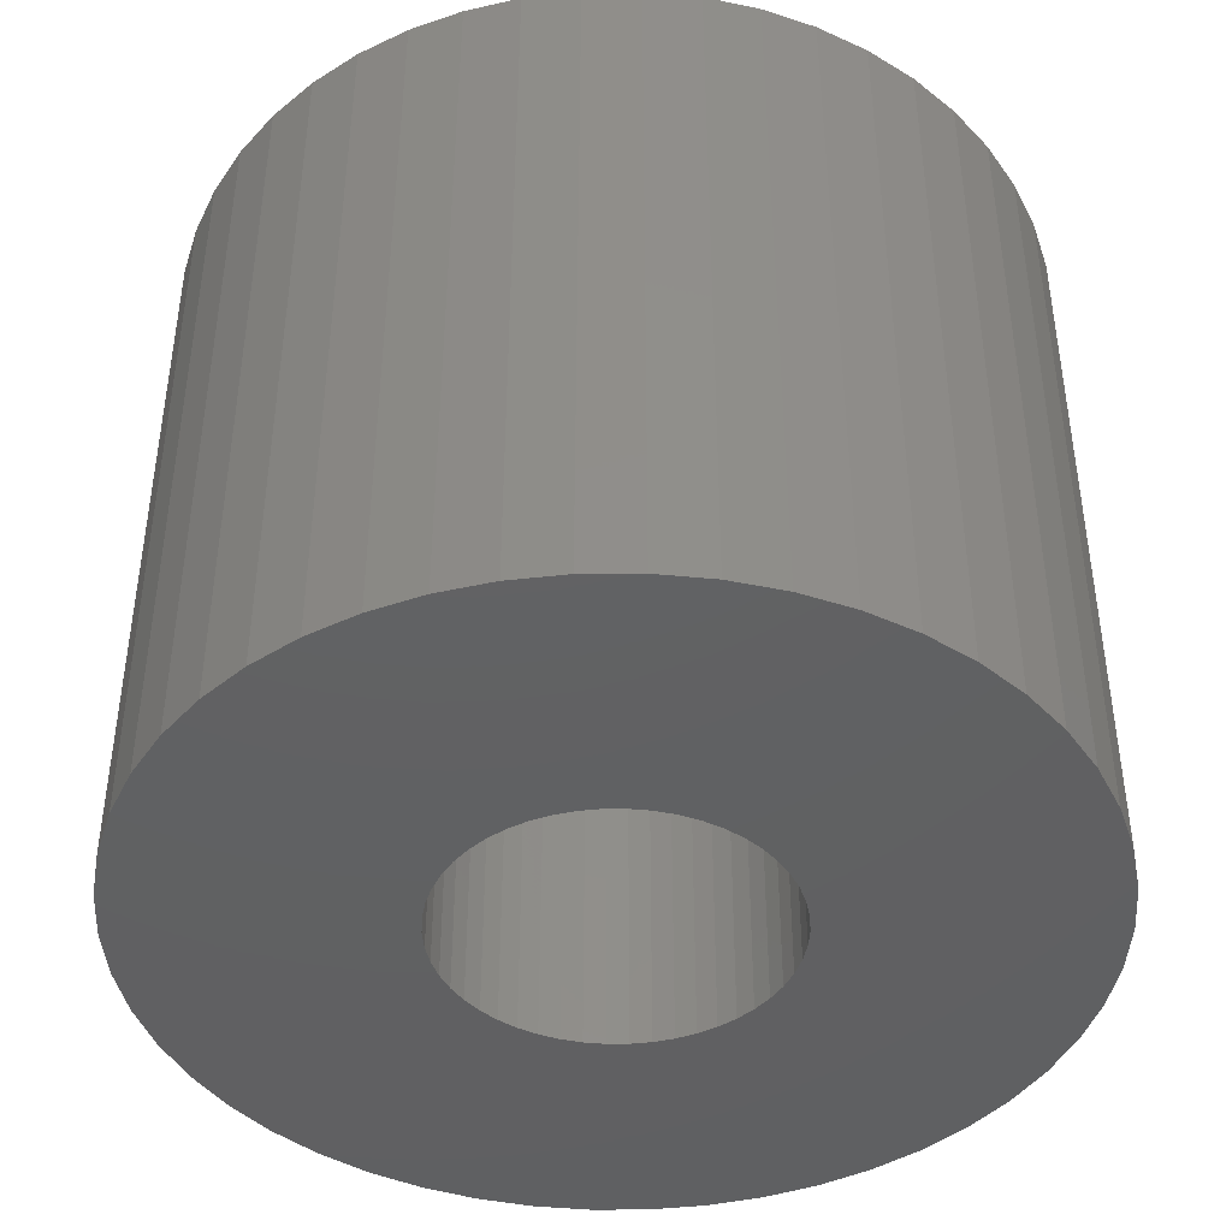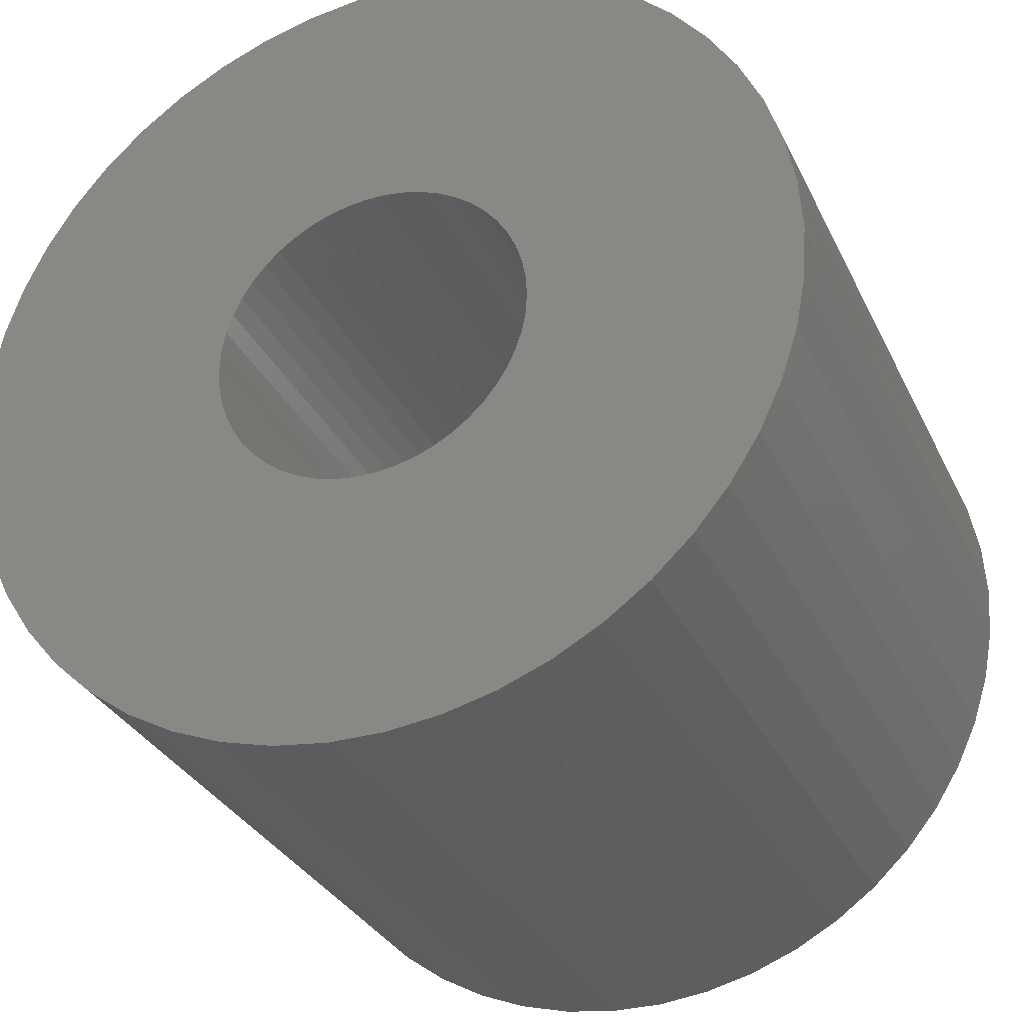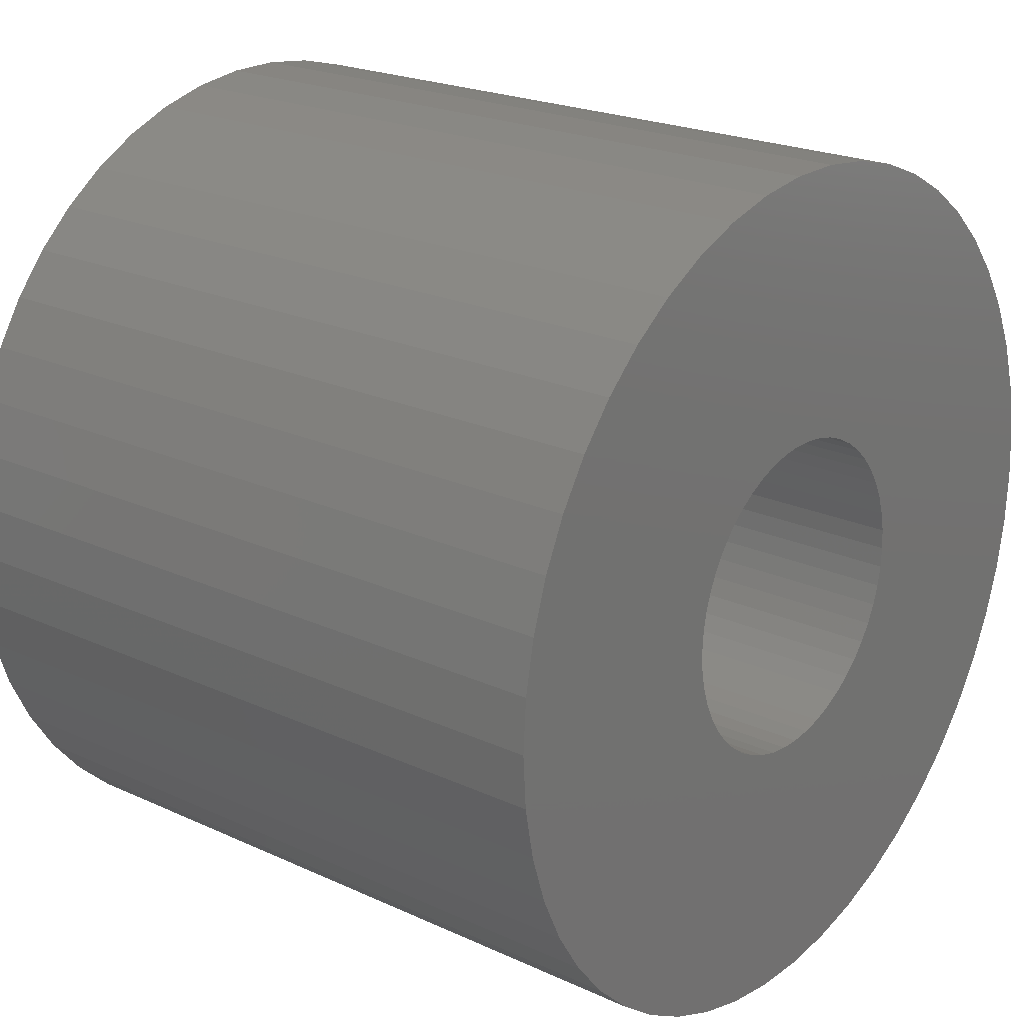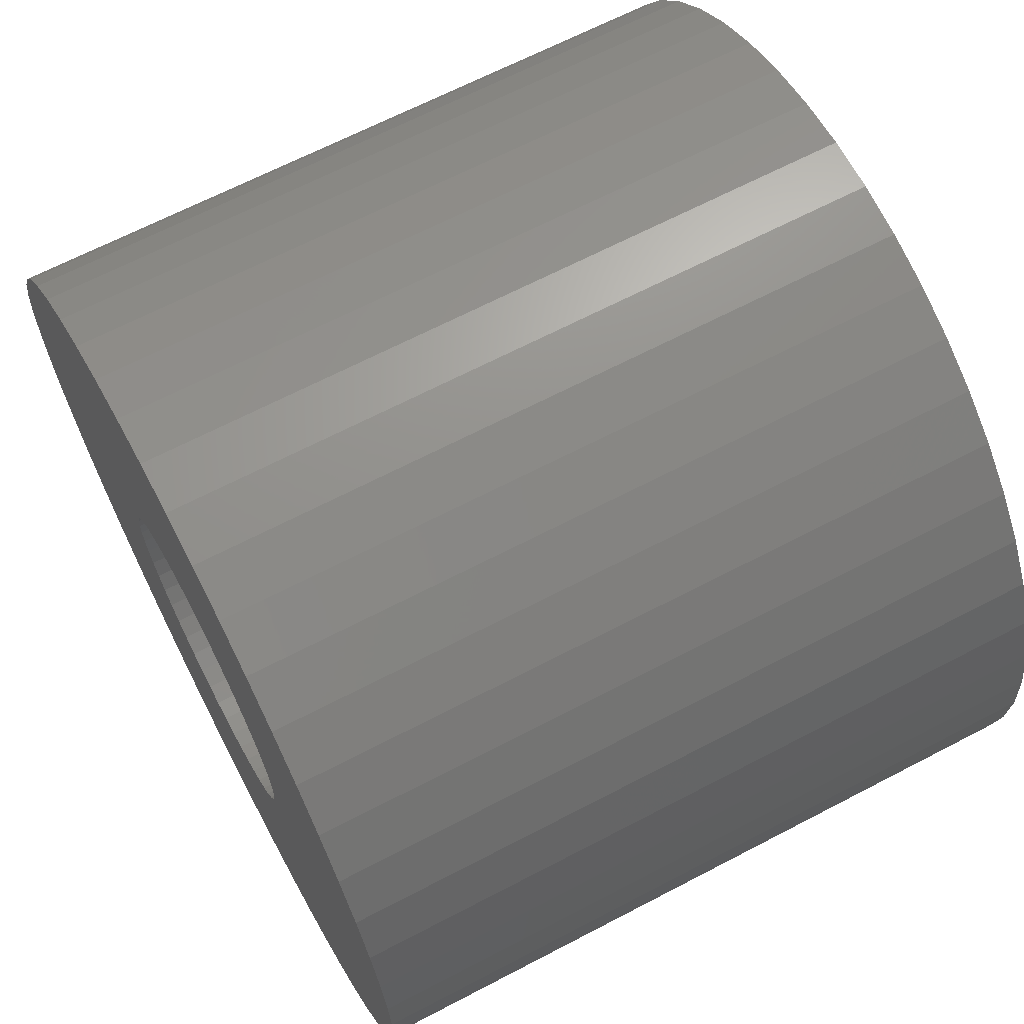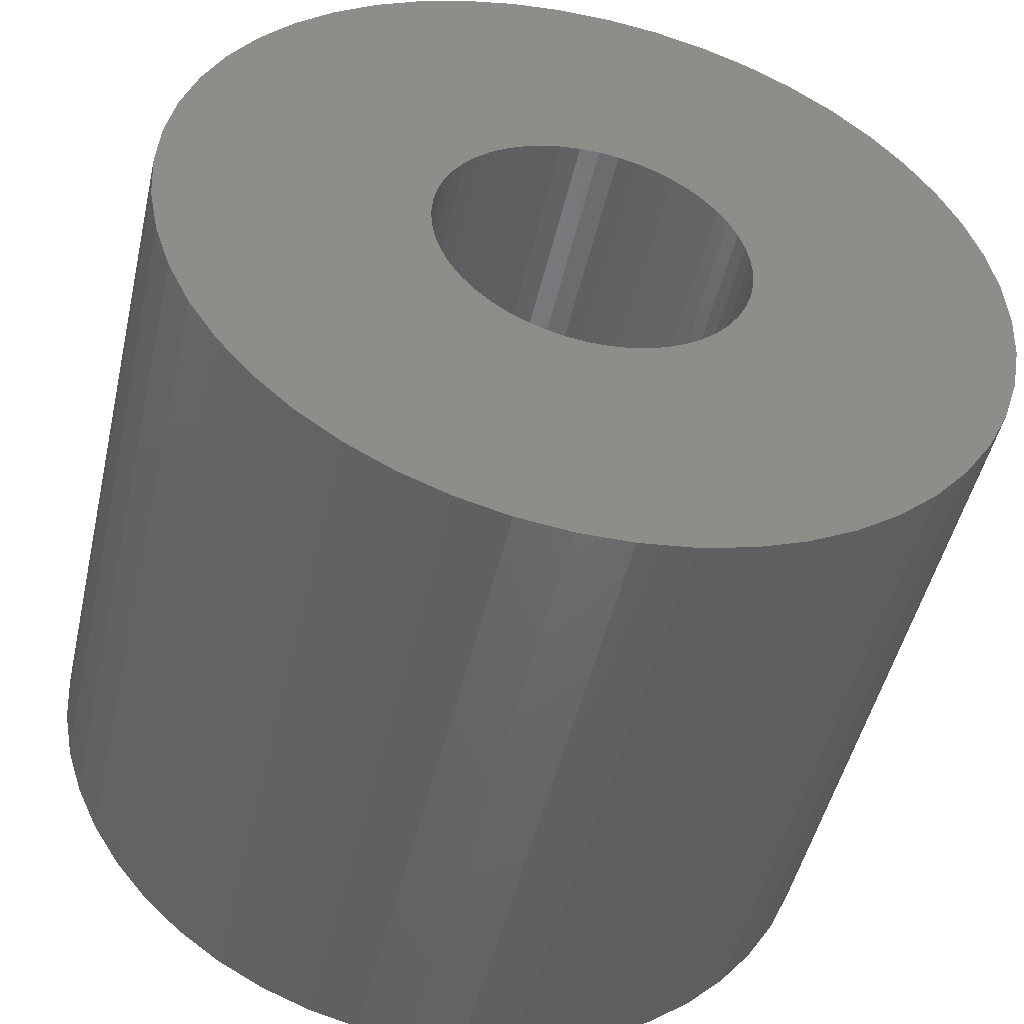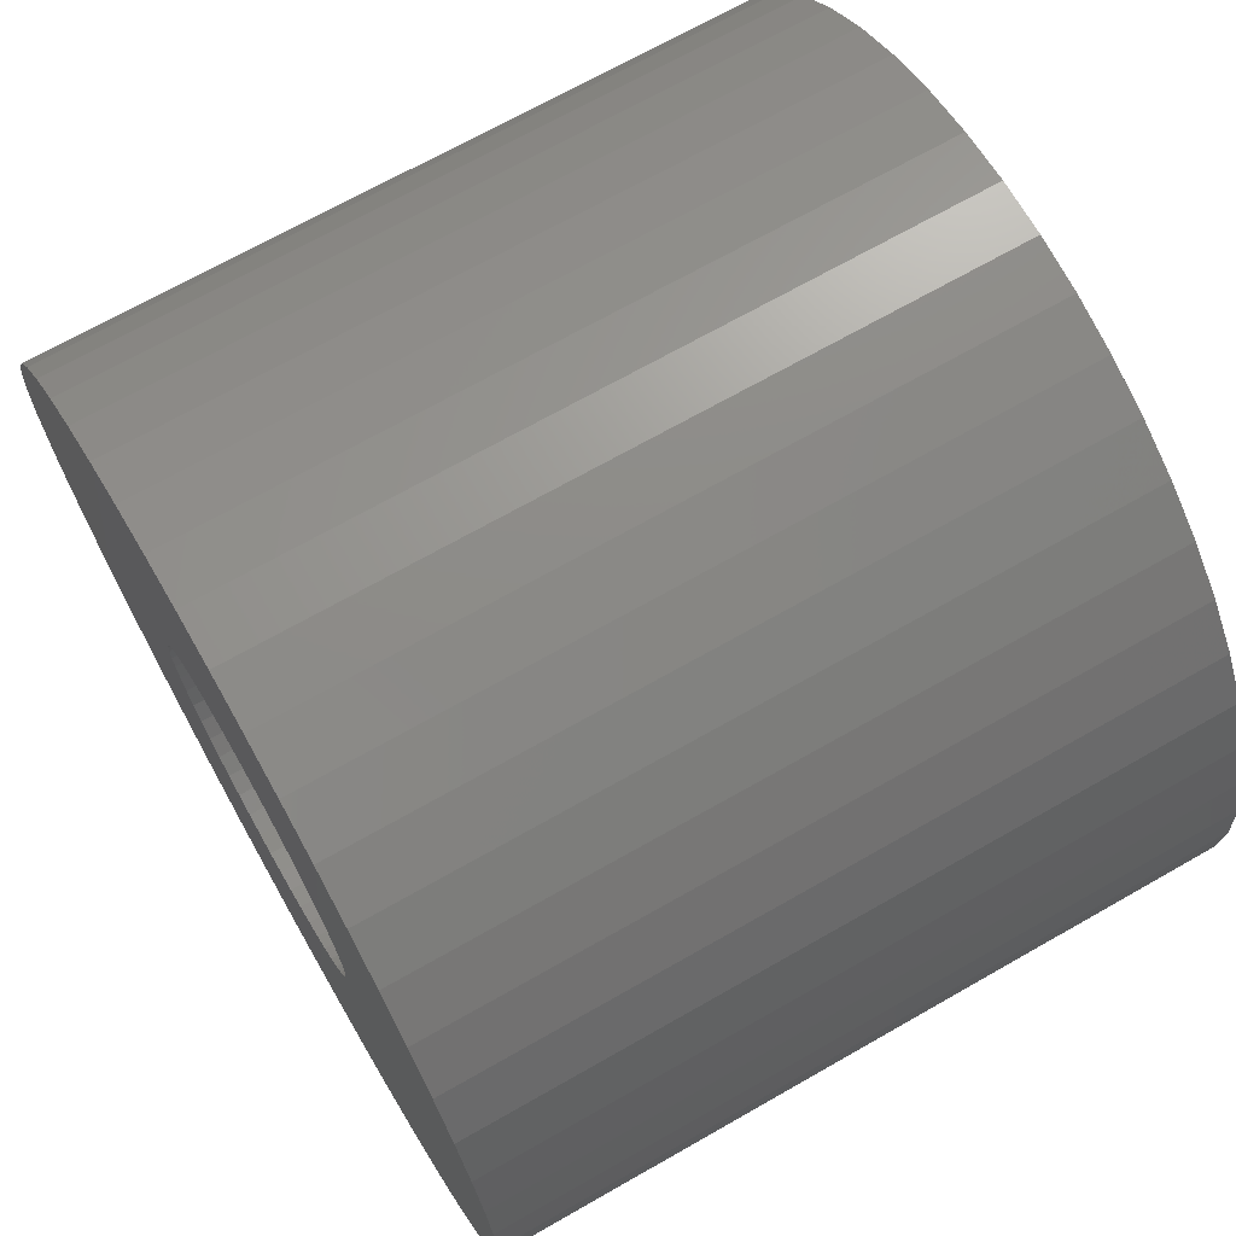
<metadata>
{"format":"stl","ext":"stl","renderer":"f3d","projection":"perspective","resolution":1024,"background":"white","views":[{"elev":-43.0,"azim":101.3,"up":"+Z"},{"elev":-31.2,"azim":22.2,"up":"+Y"},{"elev":22.0,"azim":128.8,"up":"+Y"},{"elev":66.2,"azim":-117.7,"up":"+Y"},{"elev":-48.6,"azim":167.2,"up":"+Y"},{"elev":69.5,"azim":-119.7,"up":"+Y"}]}
</metadata>
<code>
# stl→obj: 200 verts, 400 faces
v 6 0 5
v 5.953 0.752 -5
v 5.953 0.752 5
v 6 0 -5
v -6 0 -5
v -5.953 0.752 5
v -5.953 0.752 -5
v -6 0 5
v 0.3767 5.988 -5
v -0.3767 5.988 5
v 0.3767 5.988 5
v -0.3767 5.988 -5
v -0.3767 -5.988 -5
v 0.3767 -5.988 5
v -0.3767 -5.988 5
v 0.3767 -5.988 -5
v 4.374 4.107 -5
v 3.825 4.623 5
v 4.374 4.107 5
v 3.825 4.623 -5
v -3.825 4.623 -5
v -4.374 4.107 5
v -3.825 4.623 5
v -4.374 4.107 -5
v -1.854 5.706 -5
v -2.555 5.429 5
v -1.854 5.706 5
v -2.555 5.429 -5
v 5.579 2.209 5
v 5.258 2.891 -5
v 5.258 2.891 5
v 5.579 2.209 -5
v 5.811 1.492 -5
v 5.811 1.492 5
v 2.555 5.429 -5
v 1.854 5.706 5
v 2.555 5.429 5
v 1.854 5.706 -5
v 1.124 5.894 5
v 1.124 5.894 -5
v 3.215 5.066 -5
v 3.215 5.066 5
v -5.579 2.209 -5
v -5.258 2.891 5
v -5.258 2.891 -5
v -5.579 2.209 5
v -4.854 3.527 5
v -4.854 3.527 -5
v -5.811 1.492 -5
v -5.811 1.492 5
v -3.215 5.066 -5
v -3.215 5.066 5
v -1.124 5.894 5
v -1.124 5.894 -5
v 5.579 -2.209 5
v 5.811 -1.492 -5
v 5.811 -1.492 5
v 5.579 -2.209 -5
v 1.124 -5.894 5
v 1.124 -5.894 -5
v 4.854 3.527 5
v 4.854 3.527 -5
v 2.25 0 5
v 2.232 0.282 5
v 5.953 -0.752 5
v 2.179 0.5596 5
v 2.232 -0.282 5
v 2.092 0.8283 5
v 1.972 1.084 5
v 2.179 -0.5596 5
v 1.82 1.323 5
v 1.64 1.54 5
v 2.092 -0.8283 5
v 1.434 1.734 5
v 5.258 -2.891 5
v 1.206 1.9 5
v 1.972 -1.084 5
v 4.854 -3.527 5
v 0.958 2.036 5
v 0.6953 2.14 5
v 0.4216 2.21 5
v 0.1413 2.246 5
v -0.1413 2.246 5
v -0.4216 2.21 5
v -0.6953 2.14 5
v -0.958 2.036 5
v -1.206 1.9 5
v -1.434 1.734 5
v -1.64 1.54 5
v -1.82 1.323 5
v -1.972 1.084 5
v 1.82 -1.323 5
v 4.374 -4.107 5
v 1.64 -1.54 5
v 3.825 -4.623 5
v 1.434 -1.734 5
v 3.215 -5.066 5
v 1.206 -1.9 5
v 2.555 -5.429 5
v 0.958 -2.036 5
v 1.854 -5.706 5
v 0.6953 -2.14 5
v 0.4216 -2.21 5
v 0.1413 -2.246 5
v -0.1413 -2.246 5
v -0.4216 -2.21 5
v -1.124 -5.894 5
v -0.6953 -2.14 5
v -1.854 -5.706 5
v -0.958 -2.036 5
v -2.555 -5.429 5
v -1.206 -1.9 5
v -3.215 -5.066 5
v -1.434 -1.734 5
v -3.825 -4.623 5
v -1.64 -1.54 5
v -4.374 -4.107 5
v -1.82 -1.323 5
v -4.854 -3.527 5
v -1.972 -1.084 5
v -5.258 -2.891 5
v -2.092 -0.8283 5
v -5.579 -2.209 5
v -2.179 -0.5596 5
v -5.811 -1.492 5
v -2.232 -0.282 5
v -5.953 -0.752 5
v -2.25 0 5
v -2.092 0.8283 5
v -2.179 0.5596 5
v -2.232 0.282 5
v 3.825 -4.623 -5
v 4.374 -4.107 -5
v 5.953 -0.752 -5
v -2.555 -5.429 -5
v -1.854 -5.706 -5
v -4.854 -3.527 -5
v -5.258 -2.891 -5
v -5.579 -2.209 -5
v 2.25 0 -5
v 2.232 -0.282 -5
v 2.179 -0.5596 -5
v 2.232 0.282 -5
v 2.092 -0.8283 -5
v 5.258 -2.891 -5
v 1.972 -1.084 -5
v 4.854 -3.527 -5
v 2.179 0.5596 -5
v 1.82 -1.323 -5
v 1.64 -1.54 -5
v 2.092 0.8283 -5
v 1.434 -1.734 -5
v 3.215 -5.066 -5
v 1.206 -1.9 -5
v 2.555 -5.429 -5
v 1.972 1.084 -5
v 0.958 -2.036 -5
v 1.854 -5.706 -5
v 0.6953 -2.14 -5
v 0.4216 -2.21 -5
v 0.1413 -2.246 -5
v -0.1413 -2.246 -5
v -0.4216 -2.21 -5
v -1.124 -5.894 -5
v -0.6953 -2.14 -5
v -0.958 -2.036 -5
v -1.206 -1.9 -5
v -3.215 -5.066 -5
v -1.434 -1.734 -5
v -3.825 -4.623 -5
v -1.64 -1.54 -5
v -4.374 -4.107 -5
v -1.82 -1.323 -5
v -1.972 -1.084 -5
v 1.82 1.323 -5
v 1.64 1.54 -5
v 1.434 1.734 -5
v 1.206 1.9 -5
v 0.958 2.036 -5
v 0.6953 2.14 -5
v 0.4216 2.21 -5
v 0.1413 2.246 -5
v -0.1413 2.246 -5
v -0.4216 2.21 -5
v -0.6953 2.14 -5
v -0.958 2.036 -5
v -1.206 1.9 -5
v -1.434 1.734 -5
v -1.64 1.54 -5
v -1.82 1.323 -5
v -1.972 1.084 -5
v -2.092 0.8283 -5
v -2.179 0.5596 -5
v -2.232 0.282 -5
v -2.25 0 -5
v -2.092 -0.8283 -5
v -2.179 -0.5596 -5
v -5.811 -1.492 -5
v -2.232 -0.282 -5
v -5.953 -0.752 -5
f 1 2 3
f 2 1 4
f 5 6 7
f 6 5 8
f 9 10 11
f 10 9 12
f 13 14 15
f 14 13 16
f 17 18 19
f 18 17 20
f 21 22 23
f 22 21 24
f 25 26 27
f 26 25 28
f 29 30 31
f 30 29 32
f 3 33 34
f 33 3 2
f 35 36 37
f 36 35 38
f 38 39 36
f 39 38 40
f 41 37 42
f 37 41 35
f 43 44 45
f 44 43 46
f 45 47 48
f 47 45 44
f 49 46 43
f 46 49 50
f 51 23 52
f 23 51 21
f 12 53 10
f 53 12 54
f 55 56 57
f 56 55 58
f 16 59 14
f 59 16 60
f 34 32 29
f 32 34 33
f 61 17 19
f 17 61 62
f 31 62 61
f 62 31 30
f 40 11 39
f 11 40 9
f 20 42 18
f 42 20 41
f 7 50 49
f 50 7 6
f 63 1 3
f 64 3 34
f 1 63 65
f 66 34 29
f 67 65 63
f 68 29 31
f 65 67 57
f 69 31 61
f 70 57 67
f 71 61 19
f 57 70 55
f 72 19 18
f 73 55 70
f 74 18 42
f 55 73 75
f 76 42 37
f 77 75 73
f 75 77 78
f 3 64 63
f 34 66 64
f 29 68 66
f 31 69 68
f 79 37 36
f 61 71 69
f 19 72 71
f 18 74 72
f 42 76 74
f 80 36 39
f 37 79 76
f 36 80 79
f 39 81 80
f 11 81 39
f 11 82 81
f 11 83 82
f 10 83 11
f 10 84 83
f 53 84 10
f 84 53 85
f 27 85 53
f 85 27 86
f 26 86 27
f 86 26 87
f 52 87 26
f 87 52 88
f 23 88 52
f 88 23 89
f 22 89 23
f 89 22 90
f 90 47 91
f 47 90 22
f 92 78 77
f 78 92 93
f 94 93 92
f 93 94 95
f 96 95 94
f 95 96 97
f 98 97 96
f 97 98 99
f 100 99 98
f 99 100 101
f 102 101 100
f 101 102 59
f 103 59 102
f 103 14 59
f 104 14 103
f 105 14 104
f 105 15 14
f 106 15 105
f 107 106 108
f 109 108 110
f 106 107 15
f 111 110 112
f 113 112 114
f 115 114 116
f 117 116 118
f 108 109 107
f 119 118 120
f 121 120 122
f 123 122 124
f 125 124 126
f 110 111 109
f 127 126 128
f 44 91 47
f 91 44 129
f 112 113 111
f 46 129 44
f 114 115 113
f 129 46 130
f 116 117 115
f 50 130 46
f 118 119 117
f 130 50 131
f 120 121 119
f 6 131 50
f 122 123 121
f 131 6 128
f 124 125 123
f 8 128 6
f 126 127 125
f 128 8 127
f 28 52 26
f 52 28 51
f 132 93 95
f 93 132 133
f 57 134 65
f 134 57 56
f 135 109 111
f 109 135 136
f 137 121 138
f 121 137 119
f 138 123 139
f 123 138 121
f 140 4 134
f 141 134 56
f 4 140 2
f 142 56 58
f 143 2 140
f 144 58 145
f 2 143 33
f 146 145 147
f 148 33 143
f 149 147 133
f 33 148 32
f 150 133 132
f 151 32 148
f 152 132 153
f 32 151 30
f 154 153 155
f 156 30 151
f 30 156 62
f 134 141 140
f 56 142 141
f 58 144 142
f 145 146 144
f 157 155 158
f 147 149 146
f 133 150 149
f 132 152 150
f 153 154 152
f 159 158 60
f 155 157 154
f 158 159 157
f 60 160 159
f 16 160 60
f 16 161 160
f 16 162 161
f 13 162 16
f 13 163 162
f 164 163 13
f 163 164 165
f 136 165 164
f 165 136 166
f 135 166 136
f 166 135 167
f 168 167 135
f 167 168 169
f 170 169 168
f 169 170 171
f 172 171 170
f 171 172 173
f 173 137 174
f 137 173 172
f 175 62 156
f 62 175 17
f 176 17 175
f 17 176 20
f 177 20 176
f 20 177 41
f 178 41 177
f 41 178 35
f 179 35 178
f 35 179 38
f 180 38 179
f 38 180 40
f 181 40 180
f 181 9 40
f 182 9 181
f 183 9 182
f 183 12 9
f 184 12 183
f 54 184 185
f 25 185 186
f 184 54 12
f 28 186 187
f 51 187 188
f 21 188 189
f 24 189 190
f 185 25 54
f 48 190 191
f 45 191 192
f 43 192 193
f 49 193 194
f 186 28 25
f 7 194 195
f 138 174 137
f 174 138 196
f 187 51 28
f 139 196 138
f 188 21 51
f 196 139 197
f 189 24 21
f 198 197 139
f 190 48 24
f 197 198 199
f 191 45 48
f 200 199 198
f 192 43 45
f 199 200 195
f 193 49 43
f 5 195 200
f 194 7 49
f 195 5 7
f 158 99 101
f 99 158 155
f 48 22 24
f 22 48 47
f 54 27 53
f 27 54 25
f 155 97 99
f 97 155 153
f 75 58 55
f 58 75 145
f 93 147 78
f 147 93 133
f 65 4 1
f 4 65 134
f 139 125 198
f 125 139 123
f 60 101 59
f 101 60 158
f 153 95 97
f 95 153 132
f 78 145 75
f 145 78 147
f 164 15 107
f 15 164 13
f 172 115 117
f 115 172 170
f 136 107 109
f 107 136 164
f 172 119 137
f 119 172 117
f 198 127 200
f 127 198 125
f 200 8 5
f 8 200 127
f 168 111 113
f 111 168 135
f 170 113 115
f 113 170 168
f 140 64 143
f 64 140 63
f 128 194 131
f 194 128 195
f 183 82 83
f 82 183 182
f 177 72 74
f 72 177 176
f 189 88 89
f 88 189 188
f 186 85 86
f 85 186 185
f 151 69 156
f 69 151 68
f 143 66 148
f 66 143 64
f 180 79 80
f 79 180 179
f 181 80 81
f 80 181 180
f 178 74 76
f 74 178 177
f 91 190 90
f 190 91 191
f 90 189 89
f 189 90 190
f 130 192 129
f 192 130 193
f 187 86 87
f 86 187 186
f 184 83 84
f 83 184 183
f 149 77 146
f 77 149 92
f 141 63 140
f 63 141 67
f 160 104 103
f 104 160 161
f 148 68 151
f 68 148 66
f 175 72 176
f 72 175 71
f 156 71 175
f 71 156 69
f 182 81 82
f 81 182 181
f 179 76 79
f 76 179 178
f 129 191 91
f 191 129 192
f 131 193 130
f 193 131 194
f 188 87 88
f 87 188 187
f 185 84 85
f 84 185 184
f 150 96 94
f 96 150 152
f 142 67 141
f 67 142 70
f 166 112 110
f 112 166 167
f 122 197 124
f 197 122 196
f 150 92 149
f 92 150 94
f 157 102 100
f 102 157 159
f 159 103 102
f 103 159 160
f 144 70 142
f 70 144 73
f 146 73 144
f 73 146 77
f 162 106 105
f 106 162 163
f 167 114 112
f 114 167 169
f 116 173 118
f 173 116 171
f 126 195 128
f 195 126 199
f 152 98 96
f 98 152 154
f 154 100 98
f 100 154 157
f 161 105 104
f 105 161 162
f 169 116 114
f 116 169 171
f 118 174 120
f 174 118 173
f 120 196 122
f 196 120 174
f 124 199 126
f 199 124 197
f 163 108 106
f 108 163 165
f 165 110 108
f 110 165 166

</code>
